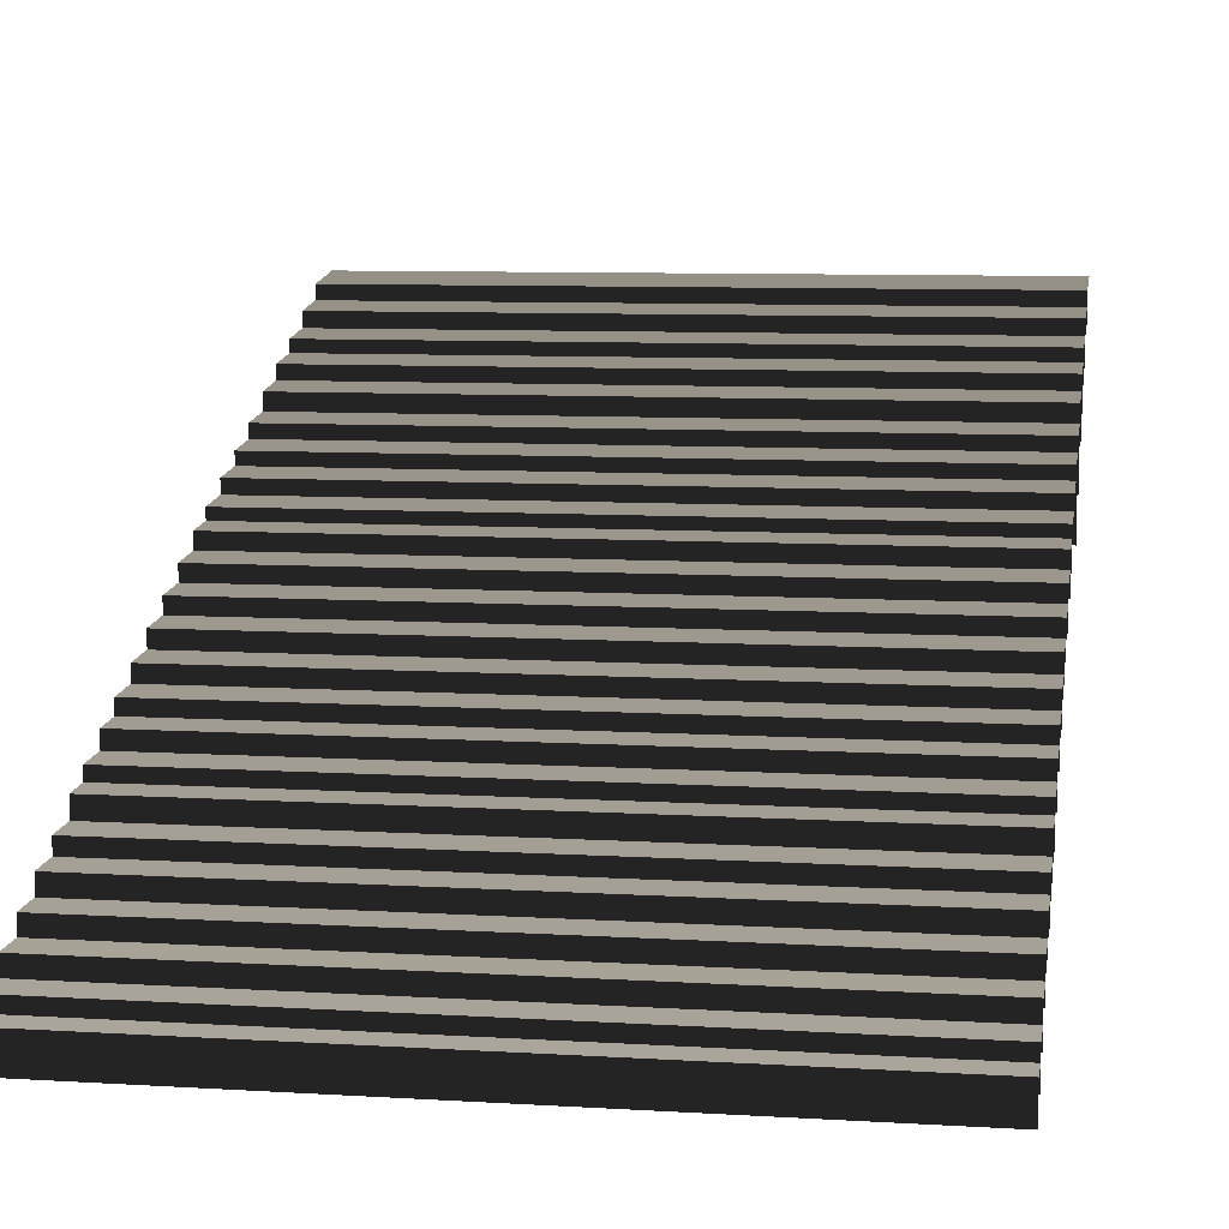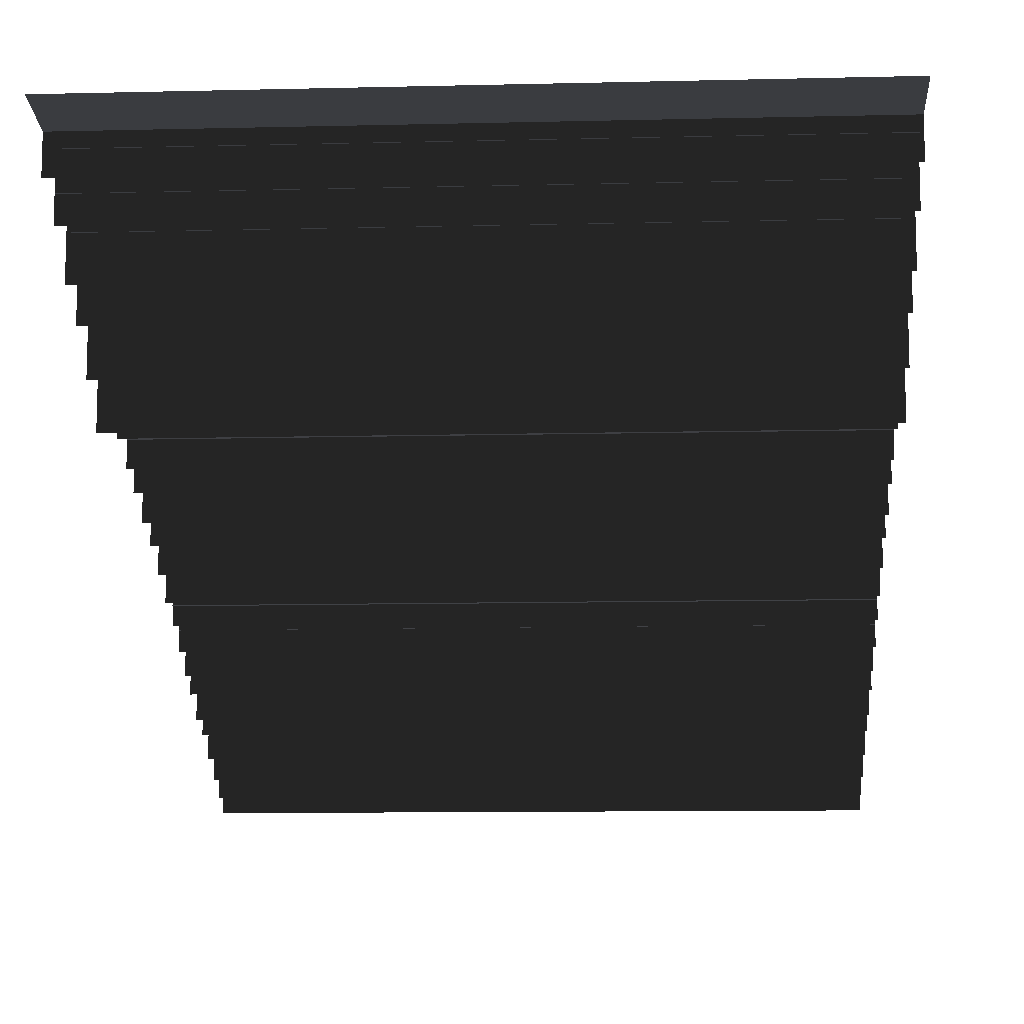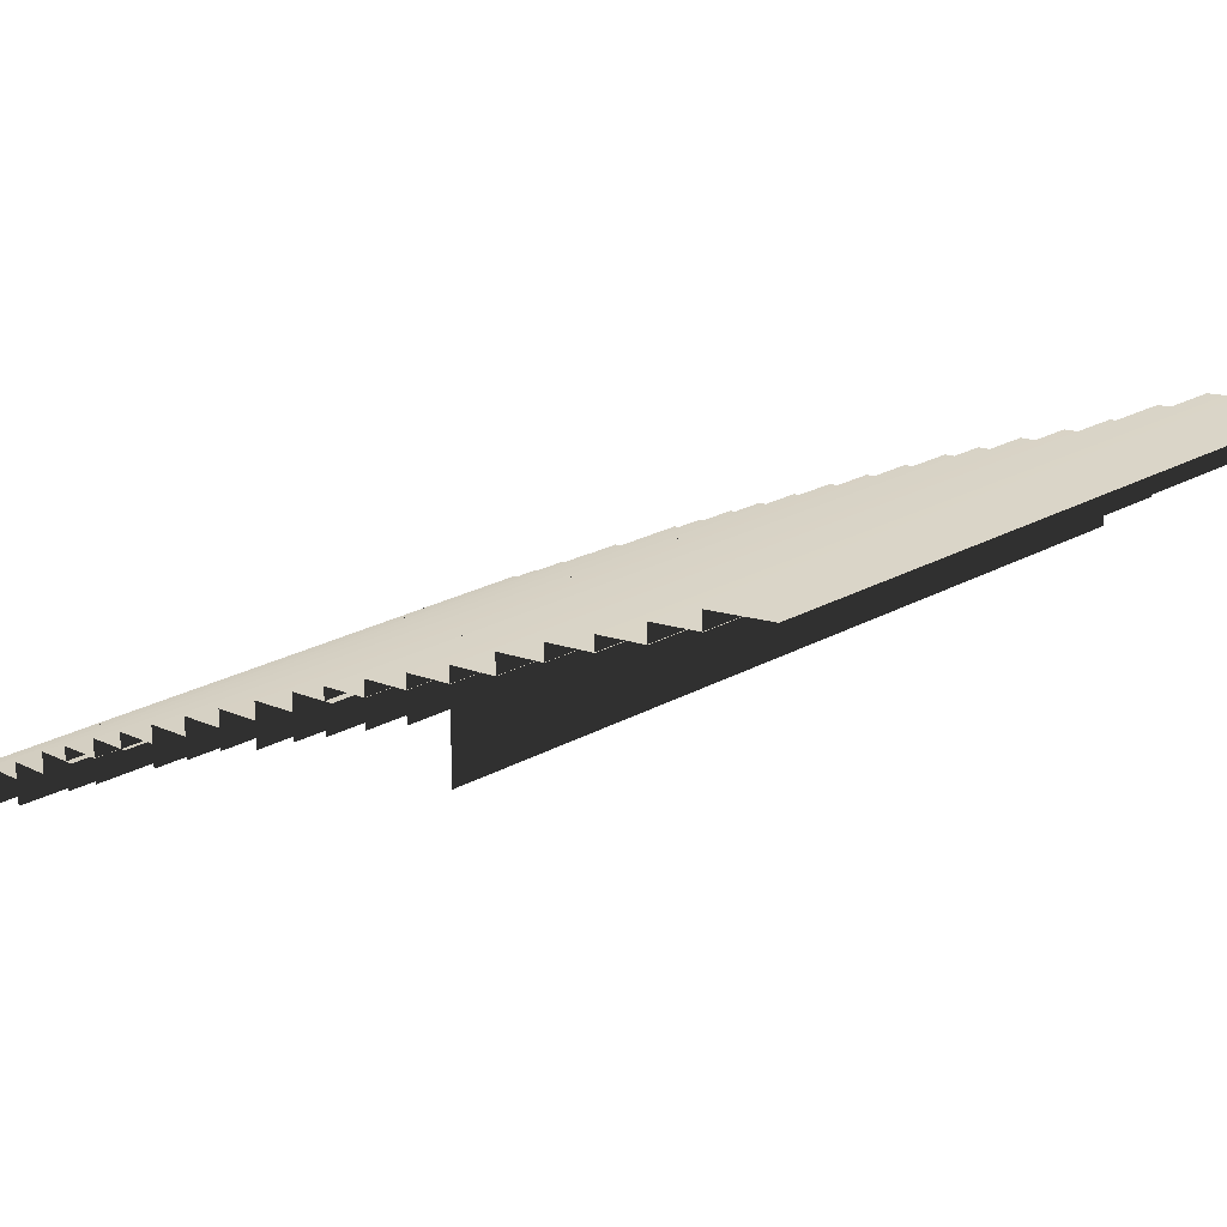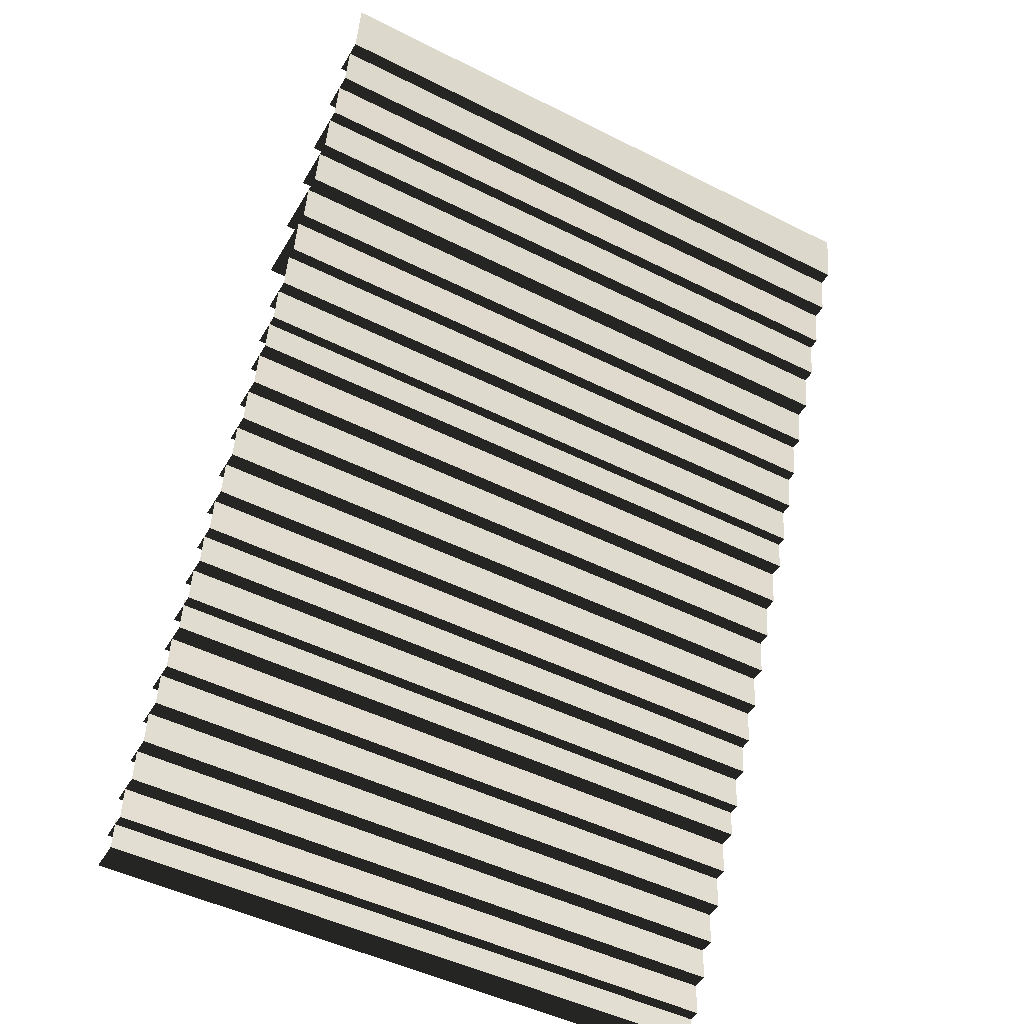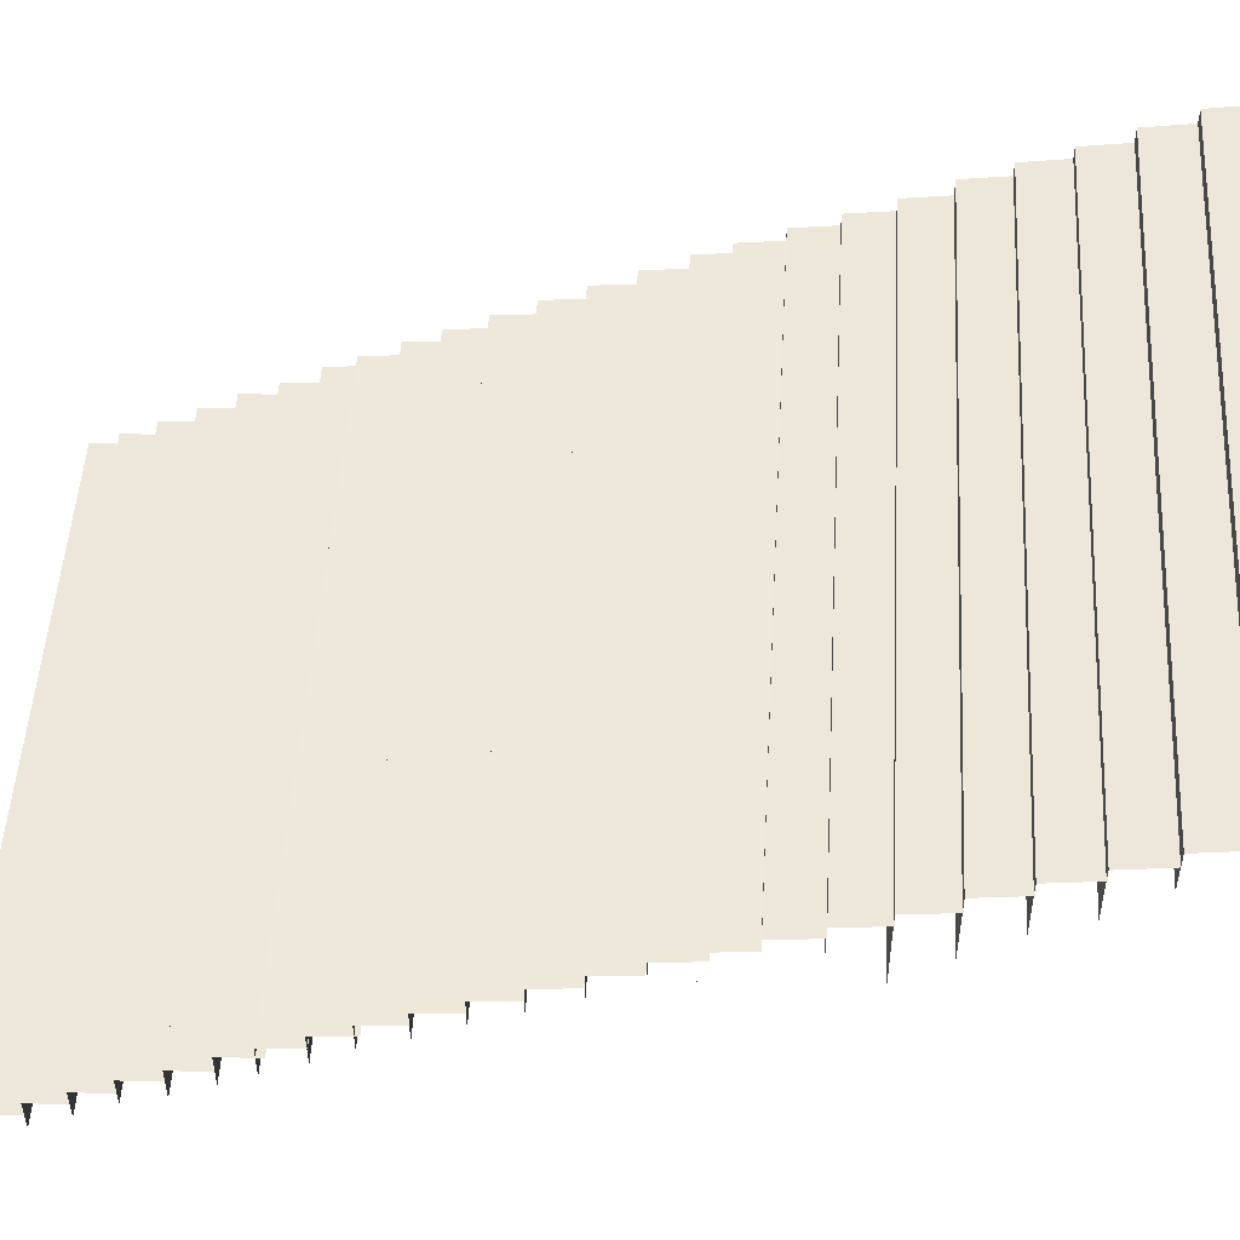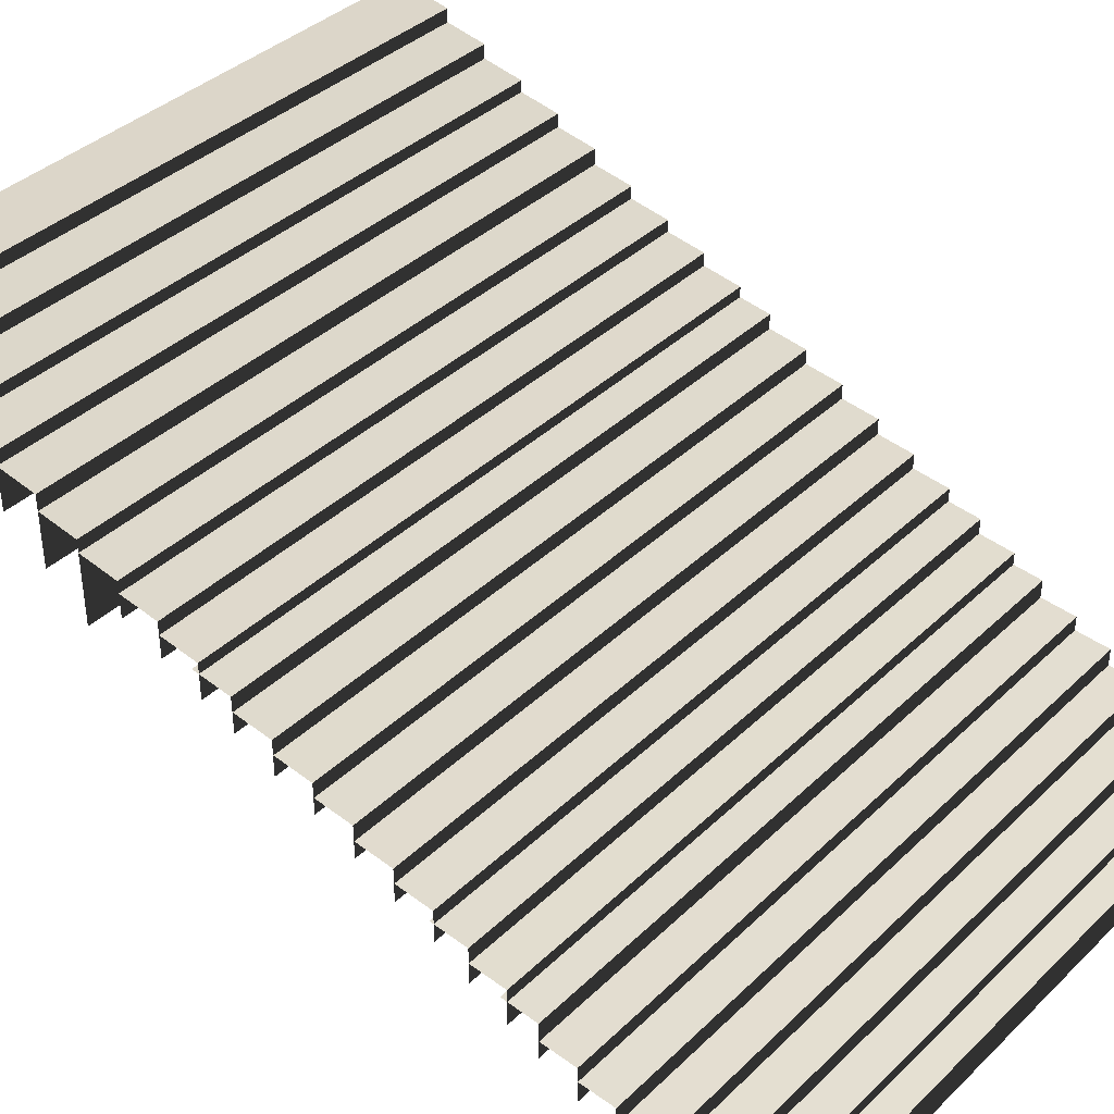
<metadata>
{"format":"obj","ext":"obj","renderer":"f3d","projection":"perspective","resolution":1024,"background":"white","views":[{"elev":8.6,"azim":-170.5,"up":"+Y"},{"elev":-10.6,"azim":3.5,"up":"+Y"},{"elev":22.5,"azim":-44.3,"up":"+Y"},{"elev":-47.8,"azim":150.5,"up":"+Z"},{"elev":50.4,"azim":-86.7,"up":"+Y"},{"elev":38.7,"azim":130.3,"up":"+Y"}]}
</metadata>
<code>
g Box21371
v 26.67 0.6669 3.897
v 26.67 -0.3188 -2.472
v -45.38 -0.3188 -2.42
v -45.38 0.6669 3.95
v 26.67 -0.3188 -2.472
v 26.67 -4.319 -2.472
v -45.38 -4.319 -2.42
v -45.38 -0.3188 -2.42
v 26.67 -1.83 -2.378
v 26.66 -2.564 -7.277
v -45.38 -2.564 -7.225
v -45.38 -1.83 -2.326
v 26.66 -2.564 -7.277
v 26.66 -6.993 -7.277
v -45.38 -6.993 -7.225
v -45.38 -2.564 -7.225
v 26.66 -4.151 -7.184
v 26.66 -4.854 -12.03
v -45.39 -4.854 -11.97
v -45.38 -4.151 -7.132
v 26.66 -4.854 -12.03
v 26.66 -10.76 -12.03
v -45.39 -10.76 -11.97
v -45.39 -4.854 -11.97
v 26.66 -6.144 -11.93
v 26.65 -6.817 -16.72
v -45.39 -6.817 -16.67
v -45.39 -6.144 -11.88
v 26.65 -6.817 -16.72
v 26.65 -13.11 -16.72
v -45.39 -13.11 -16.67
v -45.39 -6.817 -16.67
v 26.65 -8.292 -16.67
v 26.65 -8.935 -21.4
v -45.39 -8.935 -21.34
v -45.39 -8.292 -16.61
v 26.65 -8.935 -21.4
v 26.65 -16.82 -21.4
v -45.39 -16.82 -21.34
v -45.39 -8.935 -21.34
v 26.65 -10.7 -21.34
v 26.65 -11.32 -26.02
v -45.4 -11.32 -25.96
v -45.39 -10.7 -21.29
v 26.65 -11.32 -26.02
v 26.65 -20.62 -26.02
v -45.4 -20.62 -25.96
v -45.4 -11.32 -25.96
v 26.65 -12.72 -25.96
v 26.64 -13.31 -30.58
v -45.4 -13.31 -30.53
v -45.4 -12.72 -25.91
v 26.64 -13.31 -30.58
v 26.64 -17.31 -30.58
v -45.4 -17.31 -30.53
v -45.4 -13.31 -30.53
v 26.64 -14.62 -30.53
v 26.64 -15.17 -35.09
v -45.4 -15.17 -35.03
v -45.4 -14.62 -30.47
v 26.64 -15.17 -35.09
v 26.64 -19.17 -35.09
v -45.4 -19.17 -35.03
v -45.4 -15.17 -35.03
v 26.64 -16.63 -35.03
v 26.64 -17.15 -39.54
v -45.41 -17.15 -39.49
v -45.4 -16.63 -34.98
v 26.64 -17.15 -39.54
v 26.64 -21.15 -39.54
v -45.41 -21.15 -39.49
v -45.41 -17.15 -39.49
v 26.64 -18.23 -38.71
v 26.64 -18.72 -43.16
v -45.41 -18.72 -43.11
v -45.41 -18.23 -38.65
v 26.64 -18.72 -43.16
v 26.64 -22.72 -43.16
v -45.41 -22.72 -43.11
v -45.41 -18.72 -43.11
v 26.64 -20.36 -43.2
v 26.63 -20.82 -47.6
v -45.41 -20.82 -47.55
v -45.41 -20.36 -43.15
v 26.63 -20.82 -47.6
v 26.63 -24.82 -47.6
v -45.41 -24.82 -47.55
v -45.41 -20.82 -47.55
v 26.63 -22.45 -47.64
v 26.63 -22.88 -51.98
v -45.42 -22.88 -51.93
v -45.41 -22.45 -47.59
v 26.63 -22.88 -51.98
v 26.63 -26.36 -51.98
v -45.42 -26.36 -51.93
v -45.42 -22.88 -51.93
v 26.63 -24.48 -52.02
v 26.63 -24.88 -56.3
v -45.42 -24.88 -56.25
v -45.42 -24.48 -51.97
v 26.63 -24.88 -56.3
v 26.63 -28.55 -56.3
v -45.42 -28.55 -56.25
v -45.42 -24.88 -56.25
v 26.63 -26.6 -56.34
v 26.62 -26.97 -60.57
v -45.42 -26.97 -60.51
v -45.42 -26.6 -56.29
v 26.62 -26.97 -60.57
v 26.62 -30.71 -60.57
v -45.42 -30.71 -60.51
v -45.42 -26.97 -60.51
v 26.62 -28.6 -60.6
v 26.62 -28.94 -64.77
v -45.43 -28.94 -64.72
v -45.42 -28.6 -60.55
v 26.62 -28.94 -64.77
v 26.62 -32.44 -64.77
v -45.43 -32.44 -64.72
v -45.43 -28.94 -64.72
v 26.62 -30.39 -64.32
v 26.62 -30.71 -68.43
v -45.43 -30.71 -68.38
v -45.42 -30.39 -64.26
v 26.62 -30.71 -68.43
v 26.62 -34.71 -68.43
v -45.43 -34.71 -68.38
v -45.43 -30.71 -68.38
v 26.62 -32.42 -68.39
v 26.61 -32.7 -72.45
v -45.43 -32.7 -72.39
v -45.43 -32.42 -68.33
v 26.61 -32.7 -72.45
v 26.61 -36.7 -72.45
v -45.43 -36.7 -72.39
v -45.43 -32.7 -72.39
v 26.61 -34 -71.7
v 26.61 -34.26 -75.71
v -45.43 -34.26 -75.66
v -45.43 -34 -71.65
v 26.61 -34.26 -75.71
v 26.61 -38.26 -75.71
v -45.43 -38.26 -75.66
v -45.43 -34.26 -75.66
v 26.61 -36.29 -75.75
v 26.61 -36.52 -79.7
v -45.44 -36.52 -79.65
v -45.43 -36.29 -75.69
v 26.61 -36.52 -79.7
v 26.61 -40.52 -79.7
v -45.44 -40.52 -79.65
v -45.44 -36.52 -79.65
v 26.61 -38.1 -79.74
v 26.61 -38.3 -83.64
v -45.44 -38.3 -83.58
v -45.44 -38.1 -79.68
v 26.61 -38.3 -83.64
v 26.61 -41.77 -83.64
v -45.44 -41.77 -83.58
v -45.44 -38.3 -83.58
v 26.61 -40.19 -83.67
v 26.6 -40.36 -87.51
v -45.44 -40.36 -87.46
v -45.44 -40.19 -83.62
v 26.6 -40.36 -87.51
v 26.6 -44.03 -87.51
v -45.44 -44.03 -87.46
v -45.44 -40.36 -87.46
v 26.6 -42.18 -87.54
v 26.6 -42.31 -91.33
v -45.44 -42.31 -91.27
v -45.44 -42.18 -87.49
v 26.6 -42.31 -91.33
v 26.6 -46.05 -91.33
v -45.44 -46.05 -91.27
v -45.44 -42.31 -91.27
v 26.6 -44.13 -91.36
v 26.6 -44.23 -95.09
v -45.45 -44.23 -95.03
v -45.44 -44.13 -91.31
v 26.6 -44.23 -95.09
v 26.6 -47.73 -95.09
v -45.45 -47.73 -95.03
v -45.45 -44.23 -95.03
v 26.6 -45.62 -94.41
v 26.6 -45.7 -98.09
v -45.45 -45.7 -98.04
v -45.45 -45.62 -94.36
v 26.6 -45.7 -98.09
v 26.6 -49.19 -98.09
v -45.45 -49.19 -98.04
v -45.45 -45.7 -98.04
f 3 1 2
f 1 3 4
f 7 5 6
f 5 7 8
f 11 9 10
f 9 11 12
f 15 13 14
f 13 15 16
f 19 17 18
f 17 19 20
f 23 21 22
f 21 23 24
f 27 25 26
f 25 27 28
f 31 29 30
f 29 31 32
f 35 33 34
f 33 35 36
f 39 37 38
f 37 39 40
f 43 41 42
f 41 43 44
f 47 45 46
f 45 47 48
f 51 49 50
f 49 51 52
f 55 53 54
f 53 55 56
f 59 57 58
f 57 59 60
f 63 61 62
f 61 63 64
f 67 65 66
f 65 67 68
f 71 69 70
f 69 71 72
f 75 73 74
f 73 75 76
f 79 77 78
f 77 79 80
f 83 81 82
f 81 83 84
f 87 85 86
f 85 87 88
f 91 89 90
f 89 91 92
f 95 93 94
f 93 95 96
f 99 97 98
f 97 99 100
f 103 101 102
f 101 103 104
f 107 105 106
f 105 107 108
f 111 109 110
f 109 111 112
f 115 113 114
f 113 115 116
f 119 117 118
f 117 119 120
f 123 121 122
f 121 123 124
f 127 125 126
f 125 127 128
f 131 129 130
f 129 131 132
f 135 133 134
f 133 135 136
f 139 137 138
f 137 139 140
f 143 141 142
f 141 143 144
f 147 145 146
f 145 147 148
f 151 149 150
f 149 151 152
f 155 153 154
f 153 155 156
f 159 157 158
f 157 159 160
f 163 161 162
f 161 163 164
f 167 165 166
f 165 167 168
f 171 169 170
f 169 171 172
f 175 173 174
f 173 175 176
f 179 177 178
f 177 179 180
f 183 181 182
f 181 183 184
f 187 185 186
f 185 187 188
f 191 189 190
f 189 191 192

</code>
